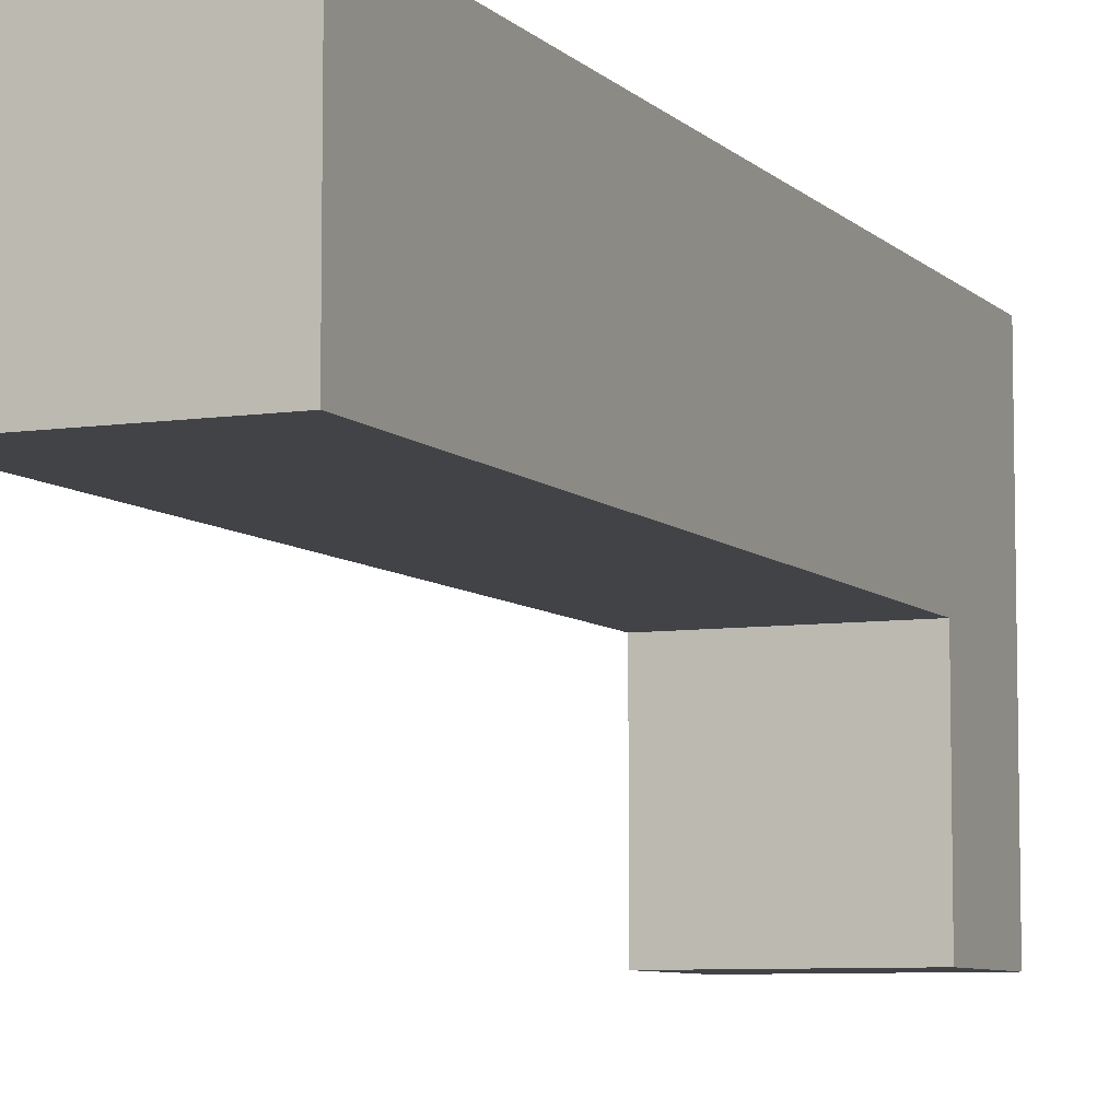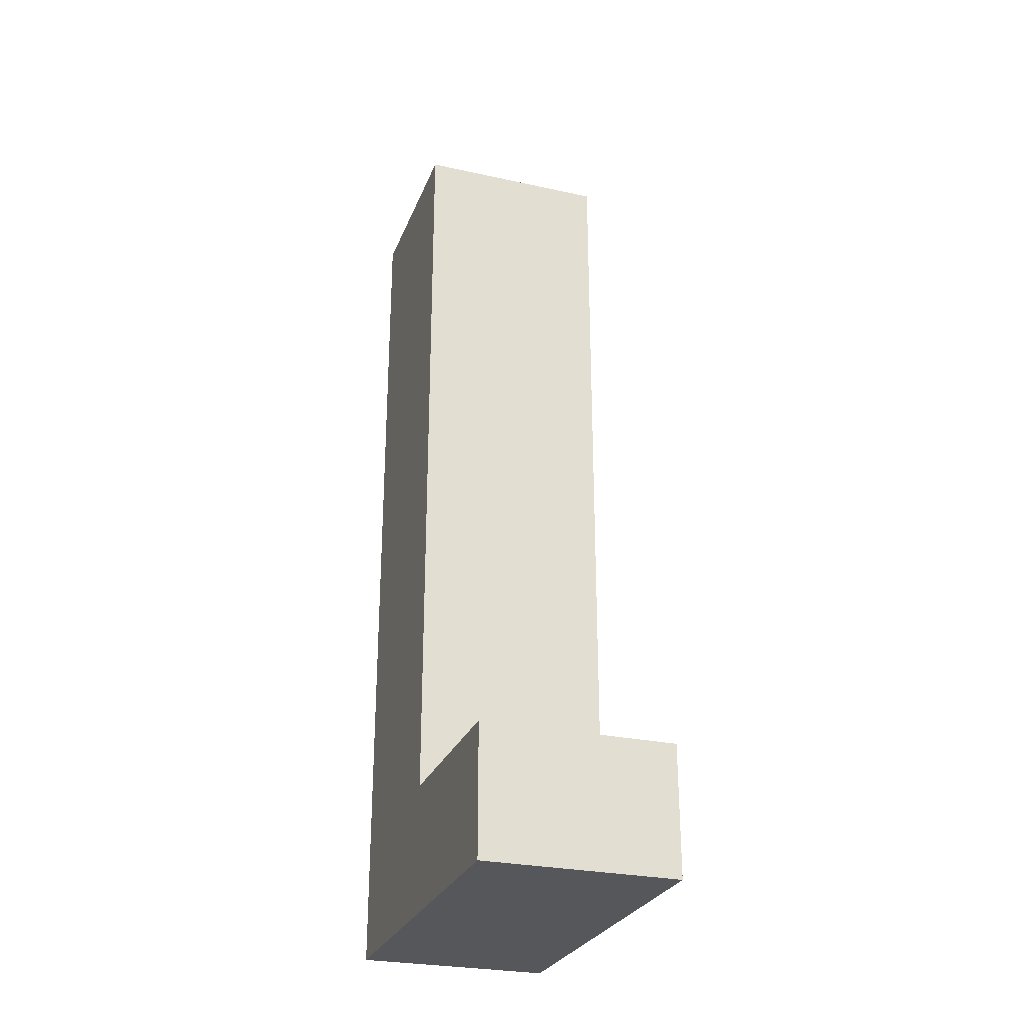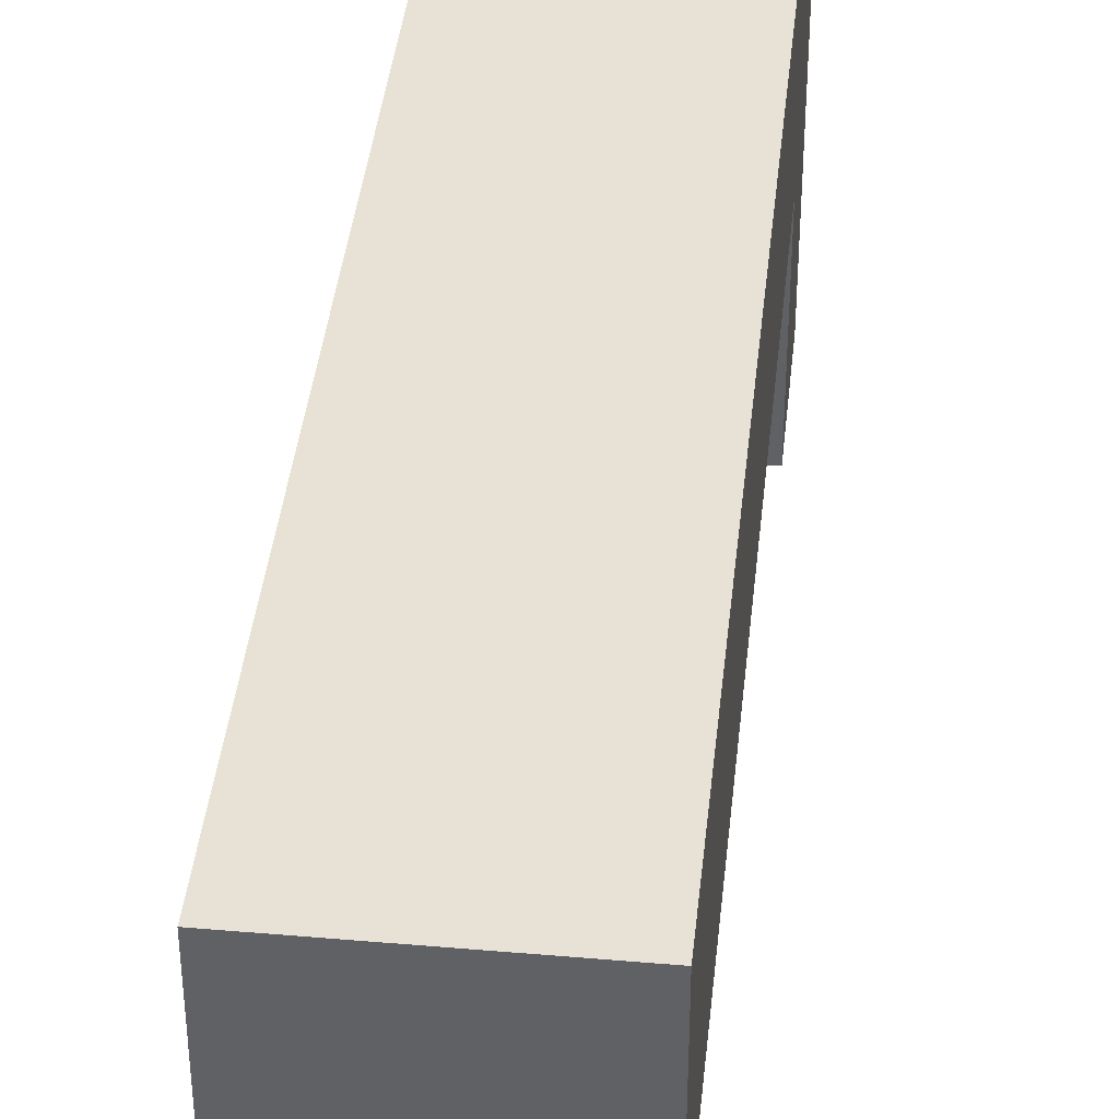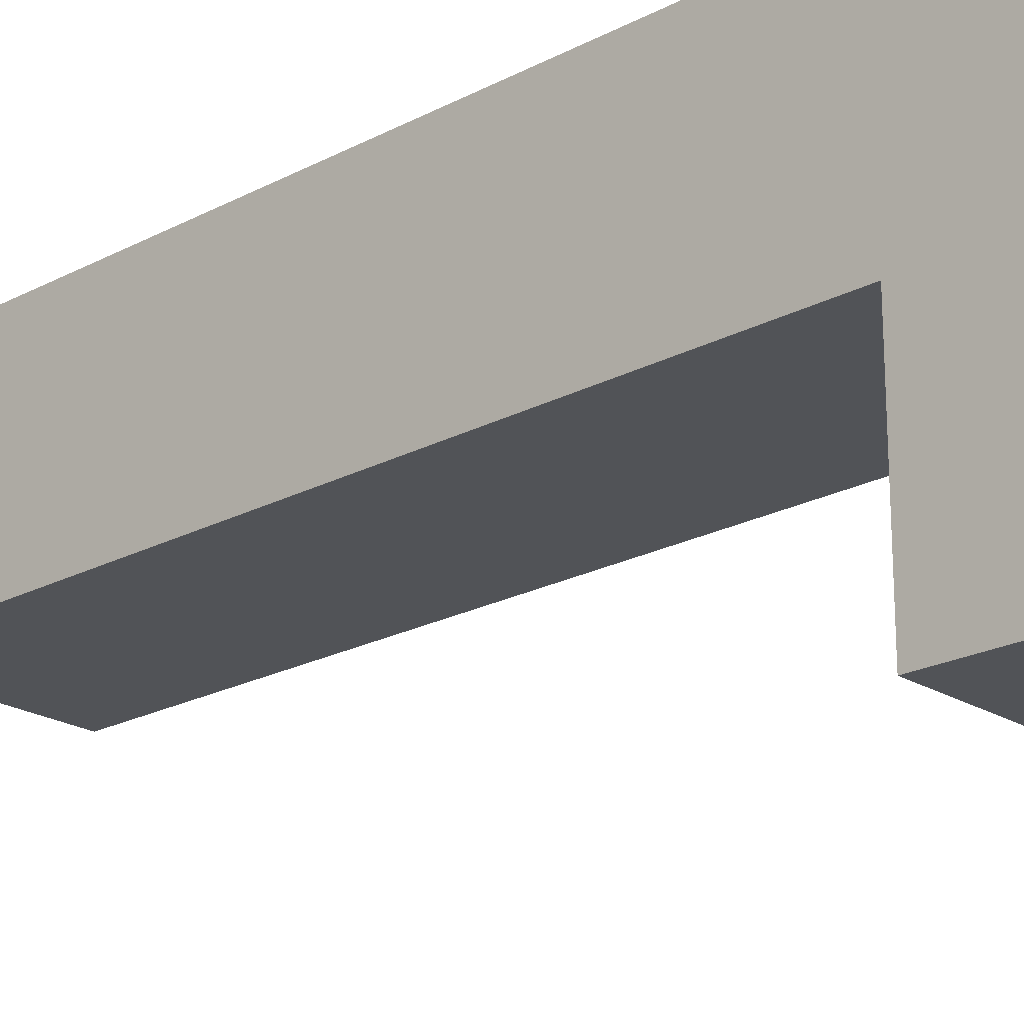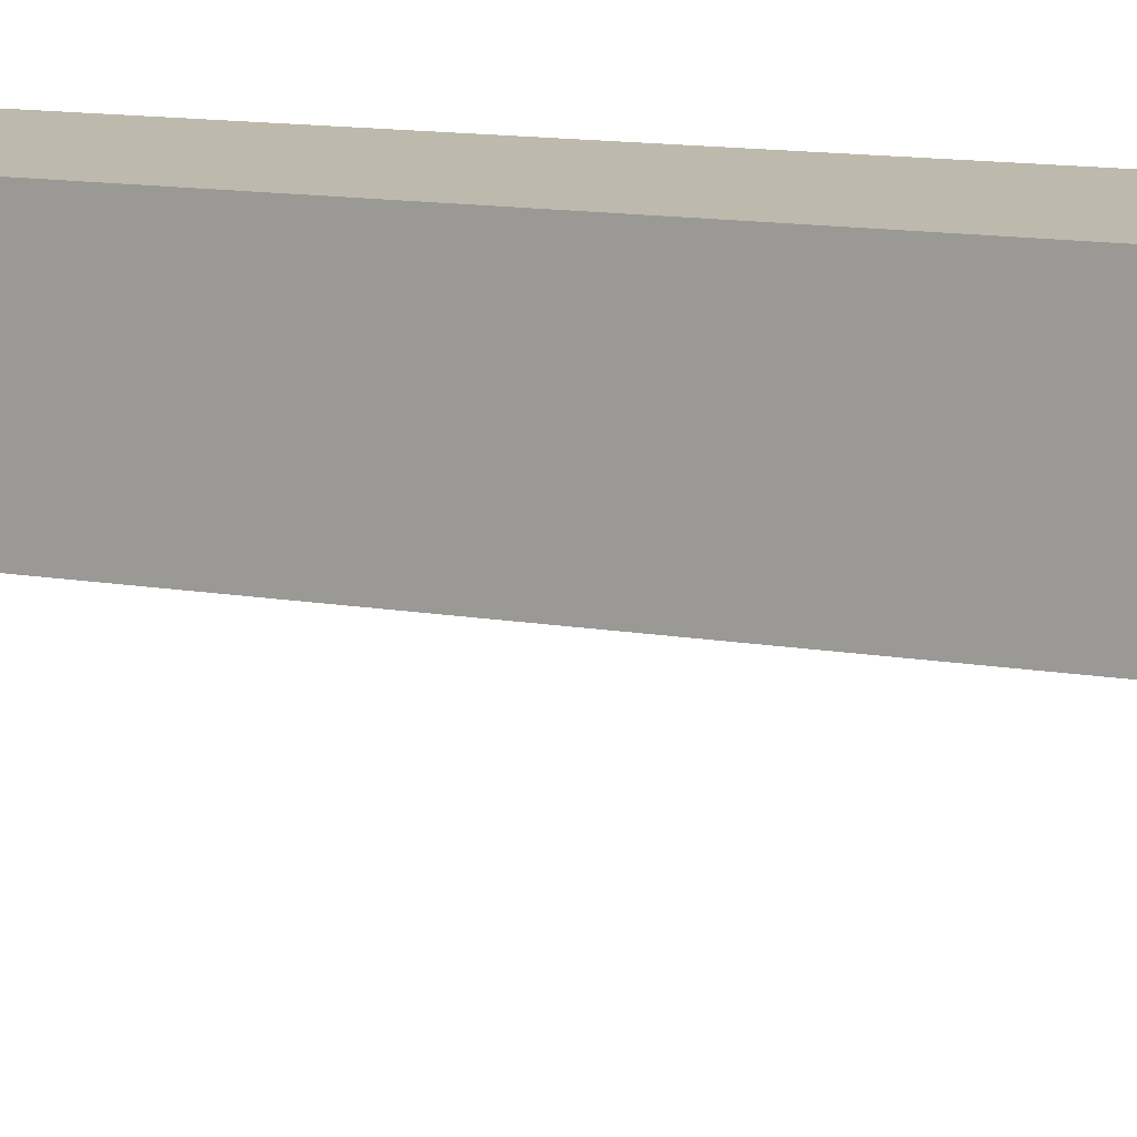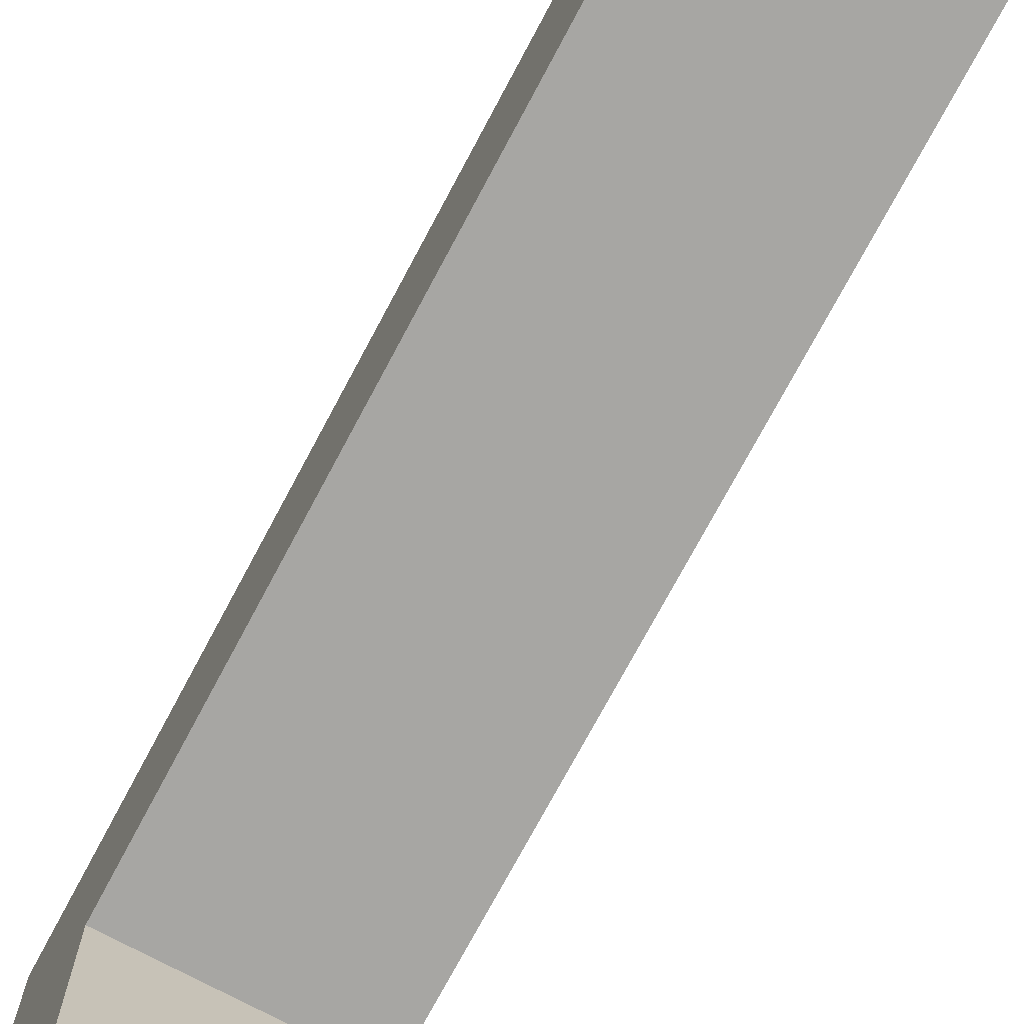
<metadata>
{"format":"obj","ext":"obj","renderer":"f3d","projection":"perspective","resolution":1024,"background":"white","views":[{"elev":-7.2,"azim":-156.6,"up":"+Z"},{"elev":-27.4,"azim":161.4,"up":"+Y"},{"elev":40.5,"azim":-174.0,"up":"+Z"},{"elev":-21.7,"azim":-47.2,"up":"+Z"},{"elev":15.1,"azim":-71.1,"up":"+Z"},{"elev":-74.1,"azim":151.9,"up":"+Z"}]}
</metadata>
<code>
o
v 0.4 0 2.235e-08
v 0.4 0 -0.6
v 0.4 0.2 -0.3
v 0.4 0.2 -0.6
v 0.4 1.4 2.235e-08
v 0.4 1.4 -0.3
v 0.7 0 2.235e-08
v 0.7 0 -0.6
v 0.7 0.2 -0.3
v 0.7 0.2 -0.6
v 0.7 1.4 2.235e-08
v 0.7 1.4 -0.3
v 0.4 0 2.235e-08
v 0.4 1.4 2.235e-08
v 0.7 0 2.235e-08
v 0.7 1.4 2.235e-08
v 0.4 0.2 -0.3
v 0.4 1.4 -0.3
v 0.7 0.2 -0.3
v 0.7 1.4 -0.3
v 0.4 0 -0.6
v 0.4 0.2 -0.6
v 0.7 0 -0.6
v 0.7 0.2 -0.6
v 0.4 0 2.235e-08
v 0.7 0 2.235e-08
v 0.4 0 -0.6
v 0.7 0 -0.6
v 0.4 0.2 -0.3
v 0.7 0.2 -0.3
v 0.4 0.2 -0.6
v 0.7 0.2 -0.6
v 0.4 1.4 2.235e-08
v 0.7 1.4 2.235e-08
v 0.4 1.4 -0.3
v 0.7 1.4 -0.3
f 3 2 1
f 4 2 3
f 5 3 1
f 6 3 5
f 7 8 9
f 9 8 10
f 7 9 11
f 11 9 12
f 15 14 13
f 16 14 15
f 17 18 19
f 19 18 20
f 21 22 23
f 23 22 24
f 27 26 25
f 28 26 27
f 29 30 31
f 31 30 32
f 33 34 35
f 35 34 36

</code>
